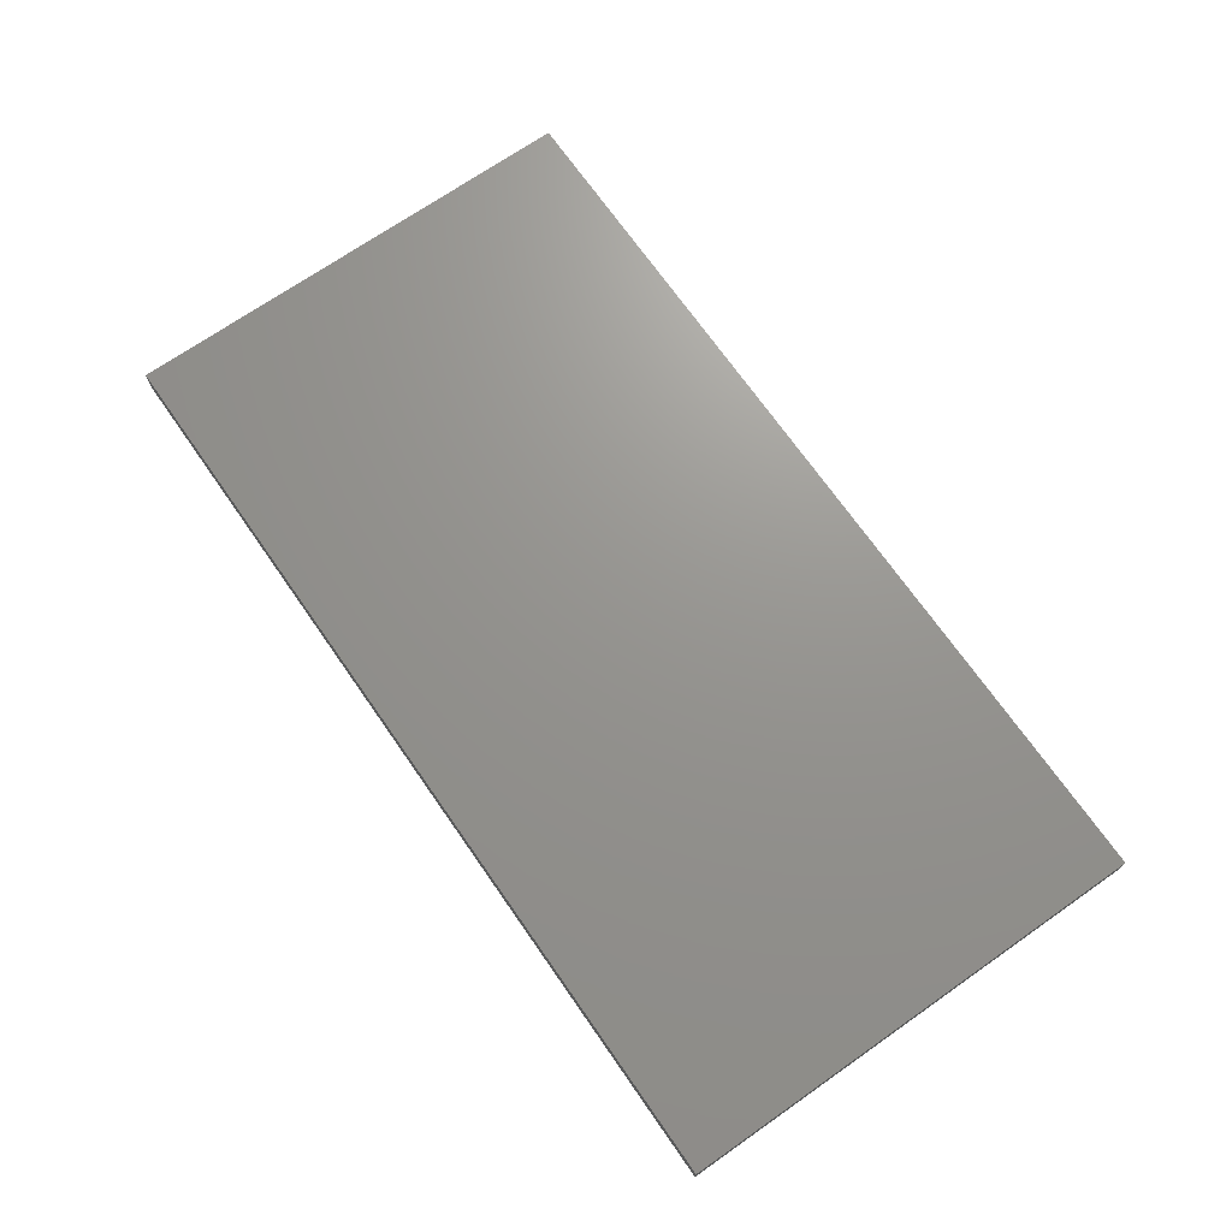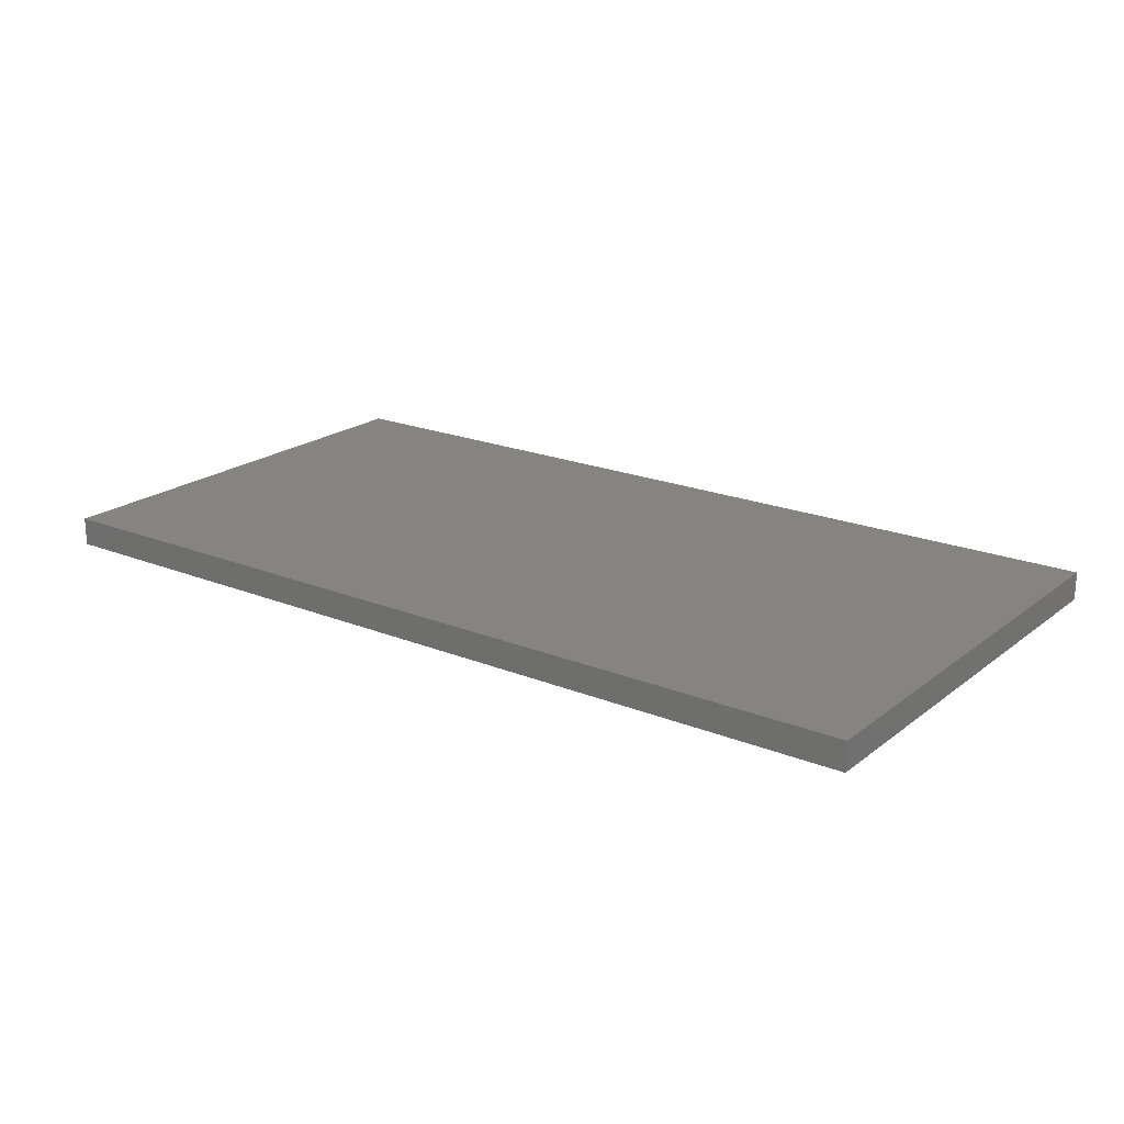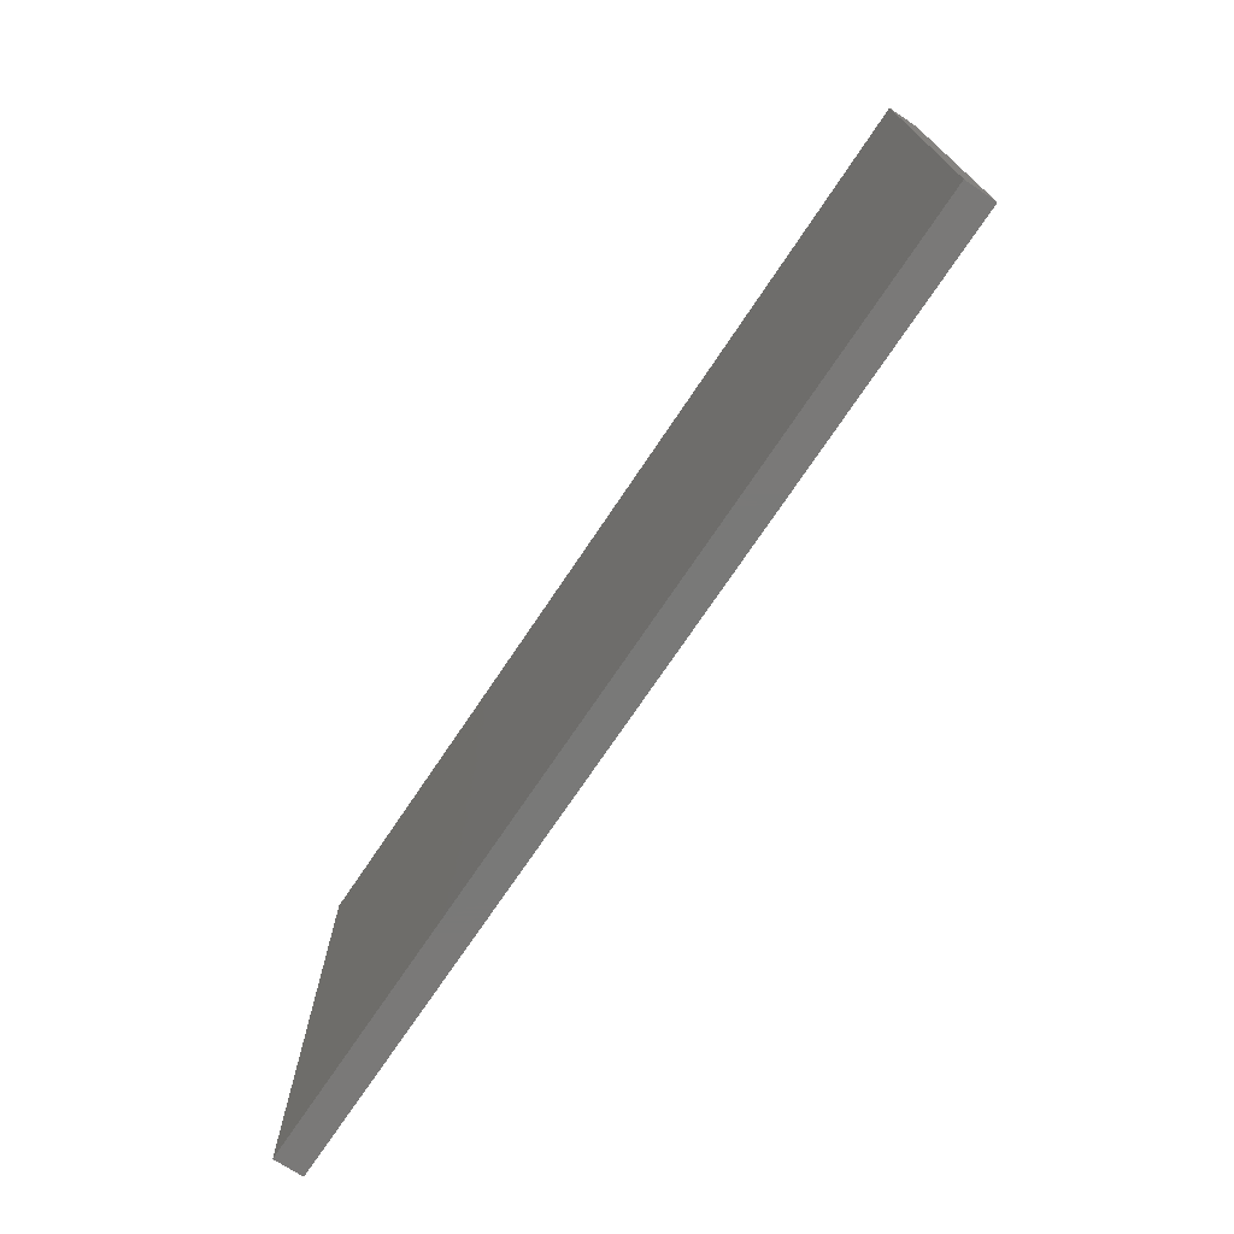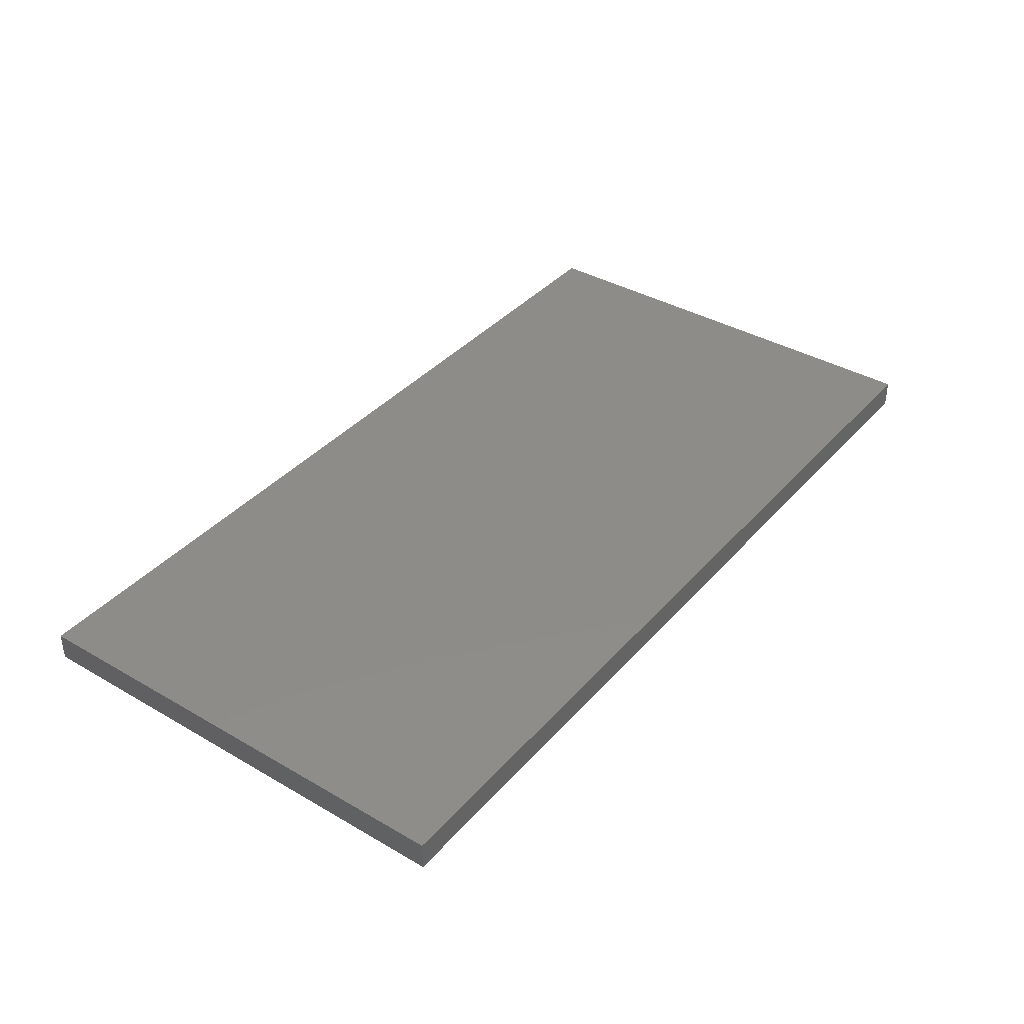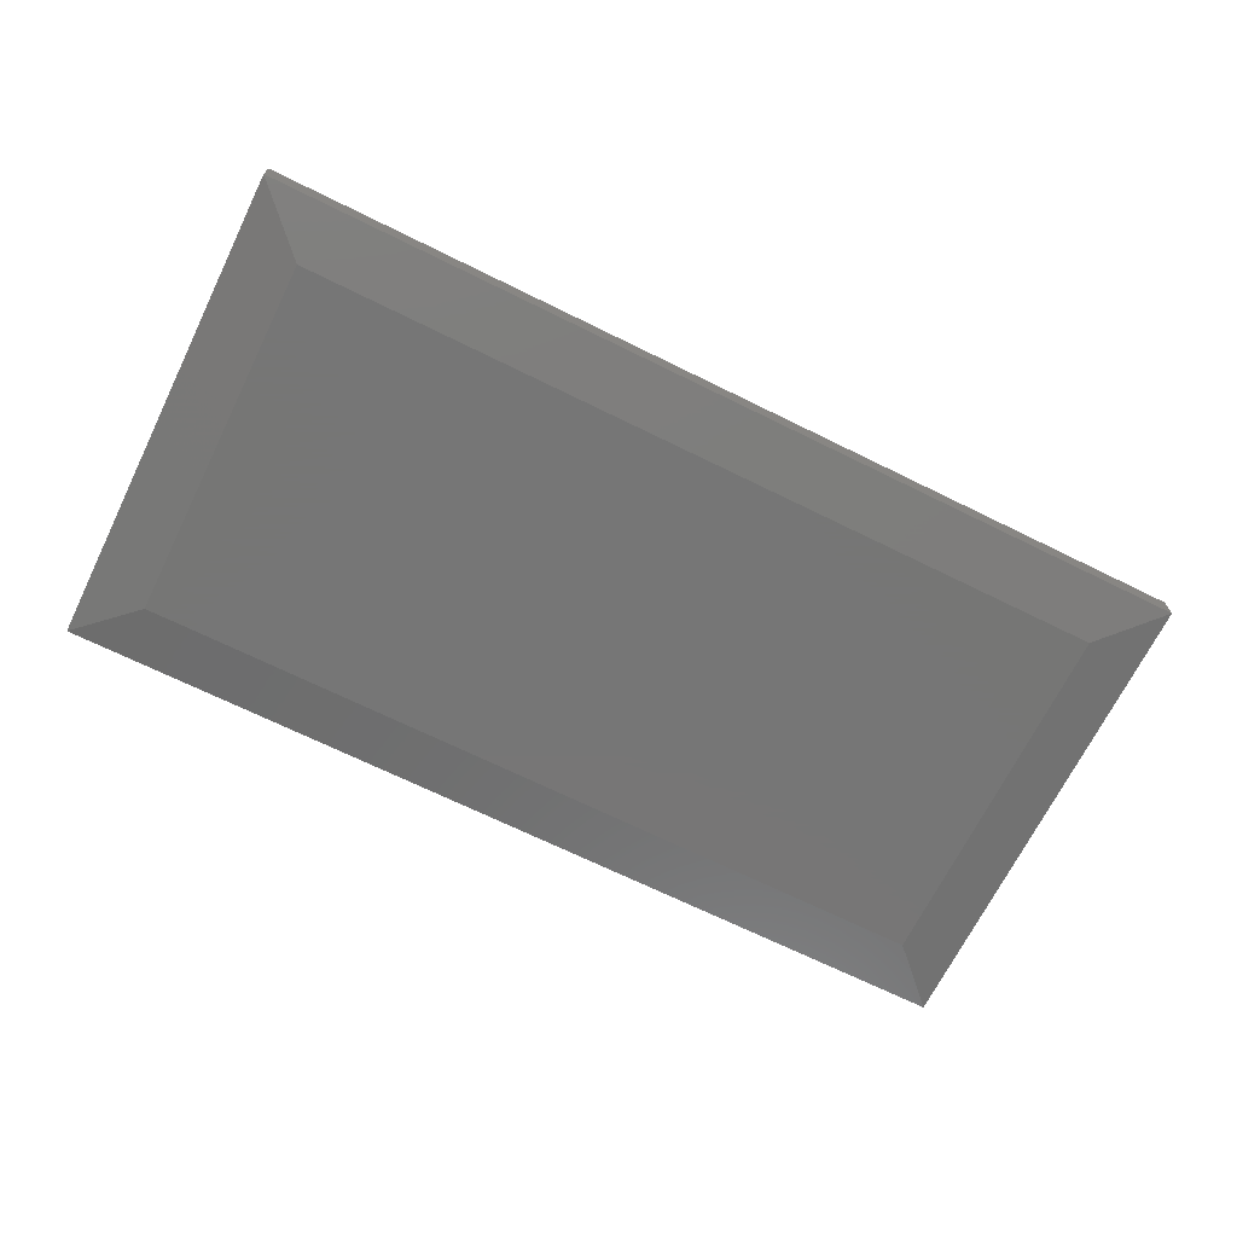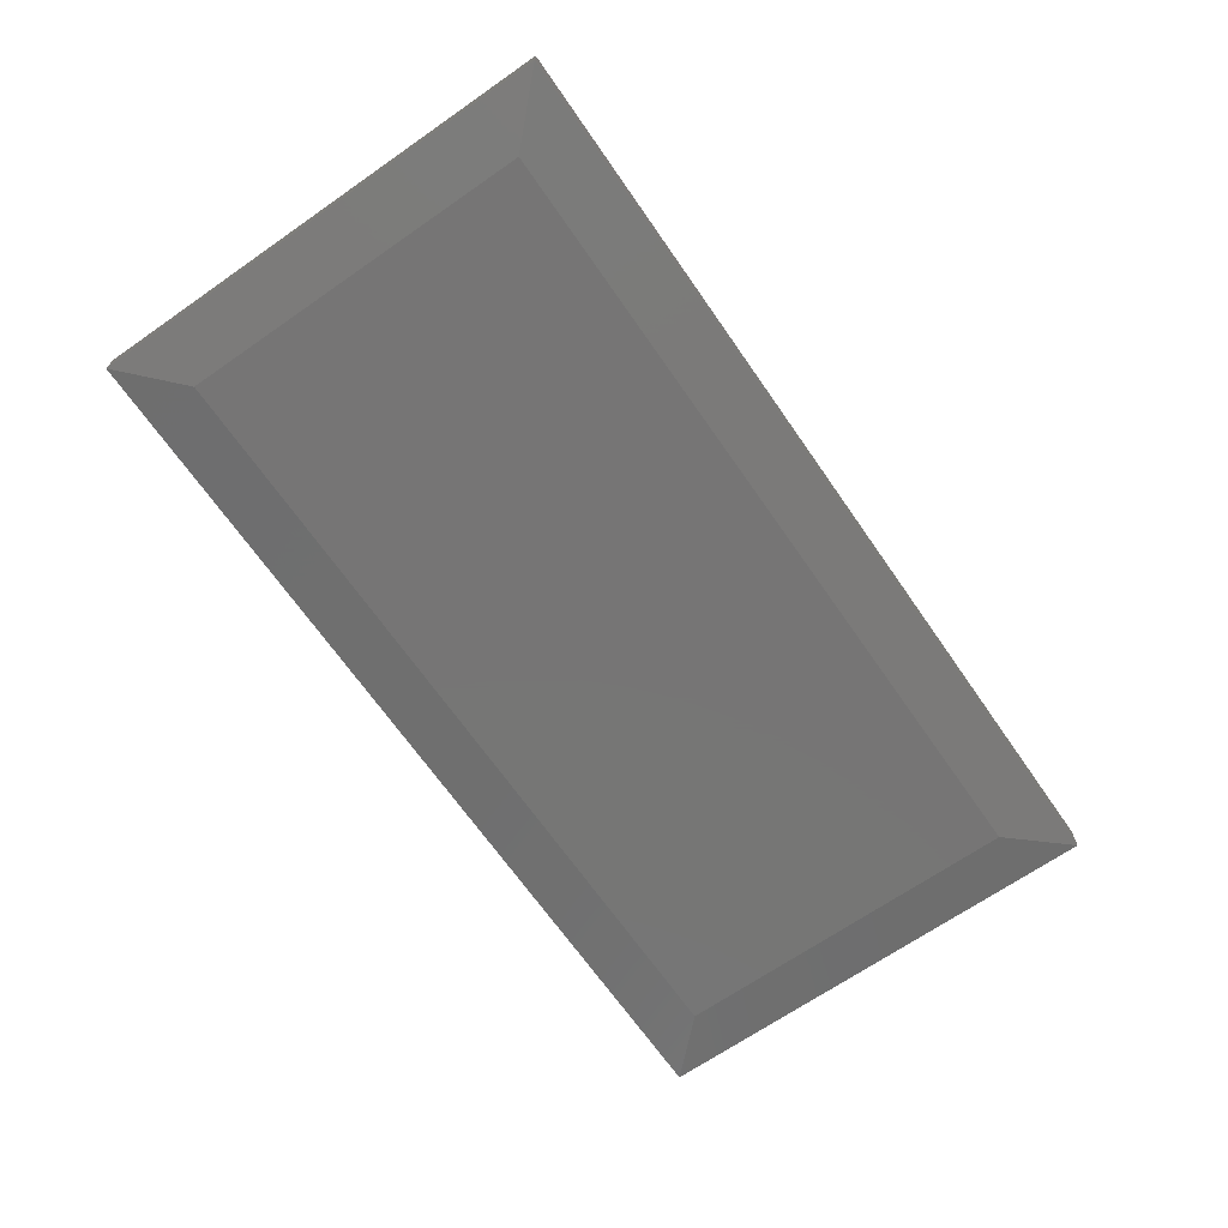
<metadata>
{"format":"stl","ext":"stl","renderer":"f3d","projection":"perspective","resolution":1024,"background":"white","views":[{"elev":70.8,"azim":55.1,"up":"+Z"},{"elev":20.5,"azim":36.3,"up":"+Z"},{"elev":-72.2,"azim":56.3,"up":"+Y"},{"elev":38.2,"azim":-53.7,"up":"+Z"},{"elev":-68.8,"azim":-26.3,"up":"+Z"},{"elev":-68.0,"azim":124.8,"up":"+Z"}]}
</metadata>
<code>
# stl→obj: 12 verts, 20 faces
v -0.6562 -0.2969 0
v -0.6562 0.2893 0
v 0.6562 -0.2969 0
v 0.6562 0.2893 0
v -0.75 0.3831 0.0625
v -0.75 0.3831 0.01562
v -0.75 -0.3906 0.0625
v -0.75 -0.3906 0.01562
v 0.75 0.3831 0.0625
v 0.75 0.3831 0.01562
v 0.75 -0.3906 0.0625
v 0.75 -0.3906 0.01562
f 1 2 3
f 3 2 4
f 5 6 7
f 7 6 8
f 9 10 5
f 5 10 6
f 11 12 9
f 9 12 10
f 7 8 11
f 11 8 12
f 10 4 6
f 6 4 2
f 12 3 10
f 10 3 4
f 8 1 12
f 12 1 3
f 6 2 8
f 8 2 1
f 7 11 5
f 5 11 9

</code>
